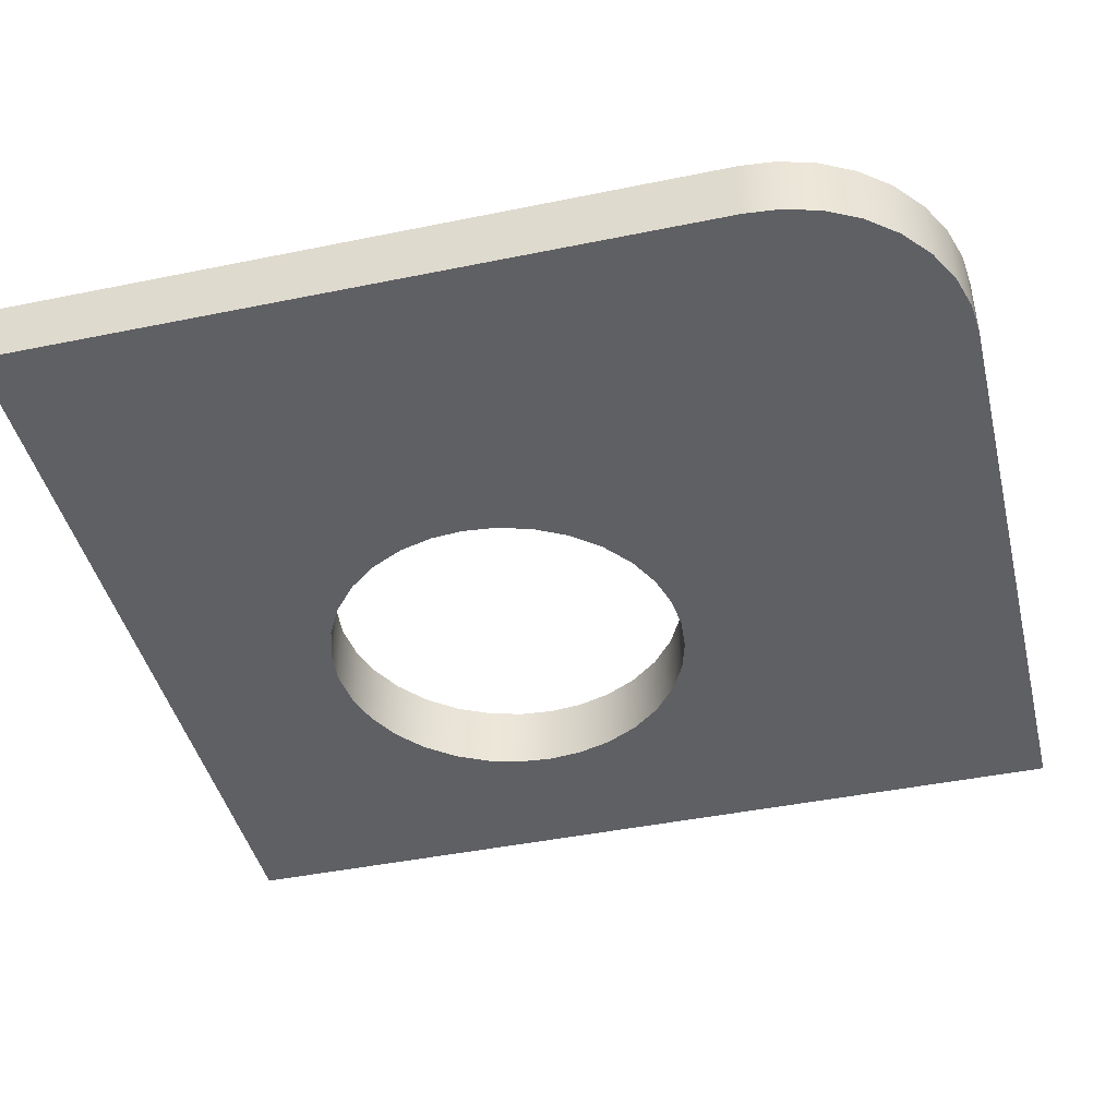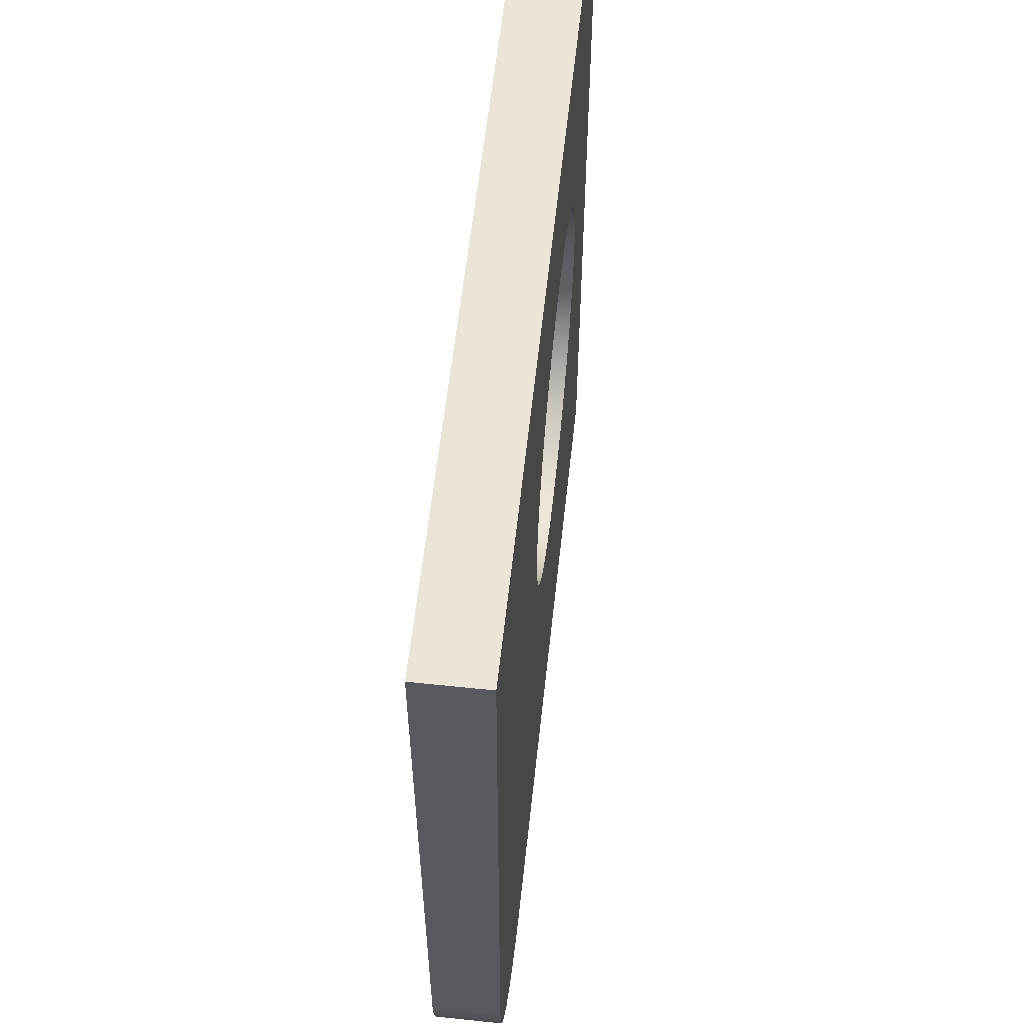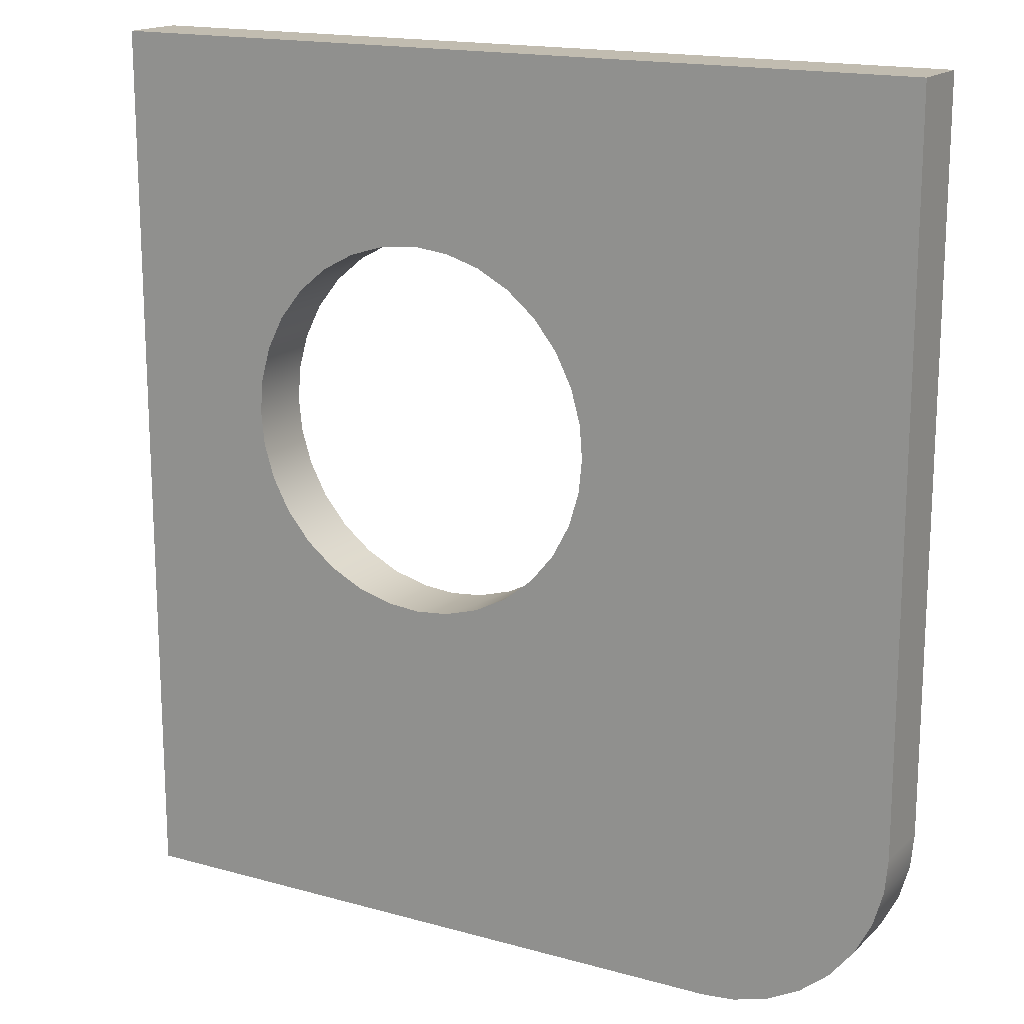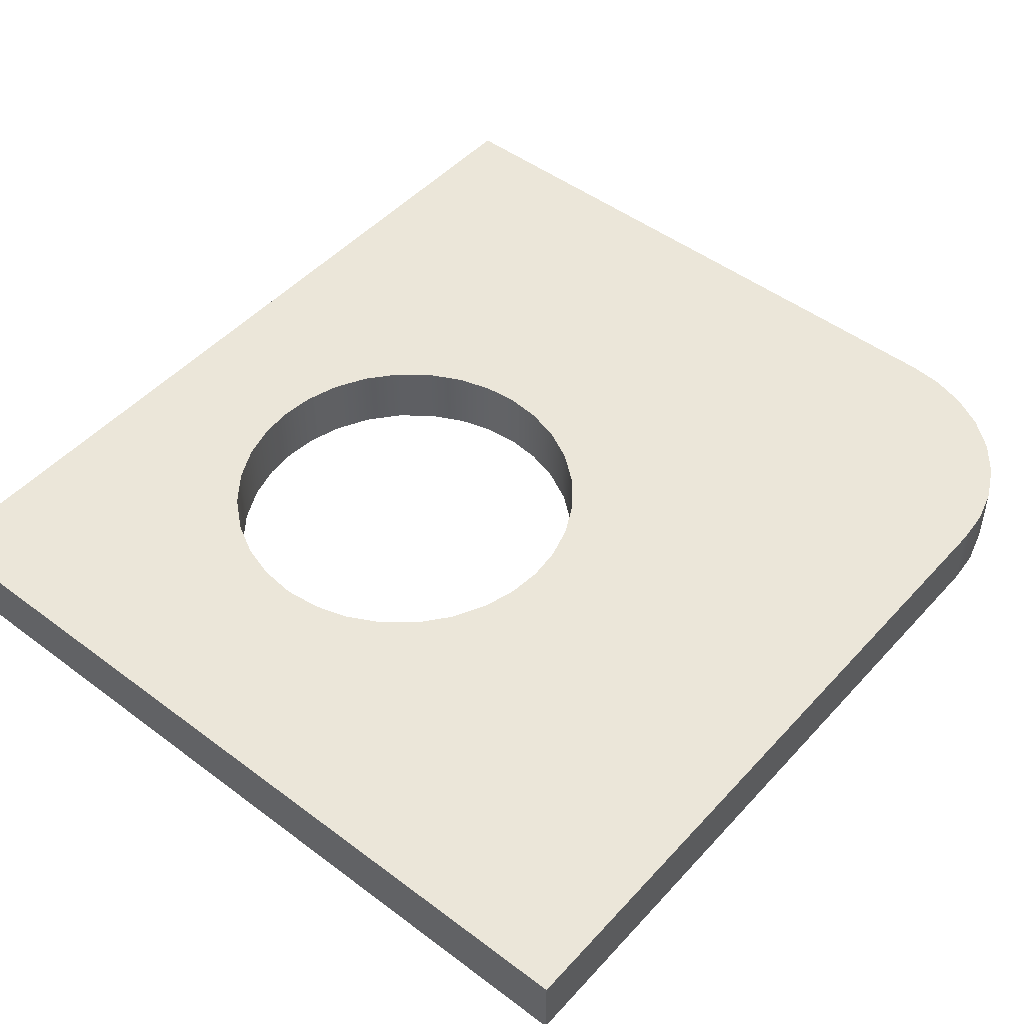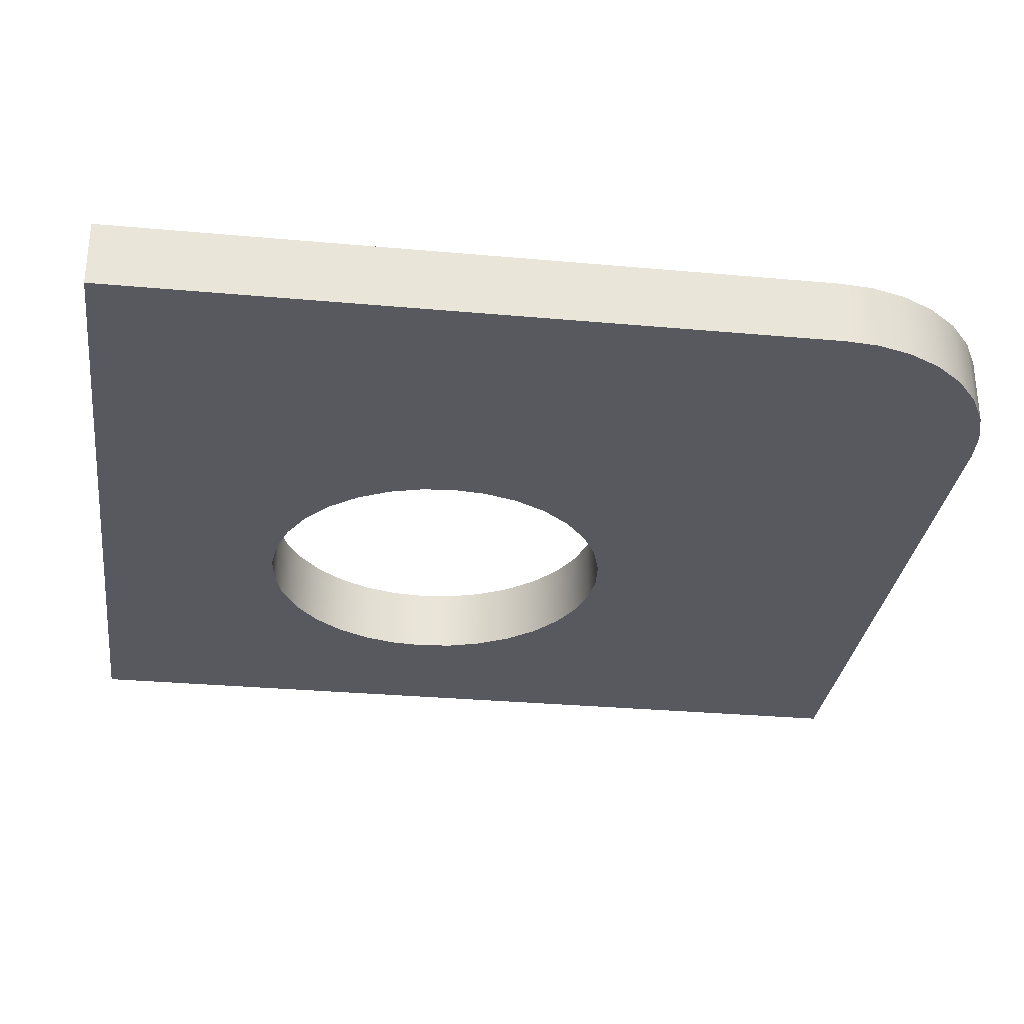
<metadata>
{"format":"obj","ext":"obj","renderer":"f3d","projection":"perspective","resolution":1024,"background":"white","views":[{"elev":-43.5,"azim":103.6,"up":"+Y"},{"elev":59.3,"azim":96.2,"up":"+Z"},{"elev":16.6,"azim":29.6,"up":"+Z"},{"elev":48.3,"azim":40.0,"up":"+Y"},{"elev":-30.3,"azim":82.5,"up":"+Y"}]}
</metadata>
<code>
g default
v 27.77 -3.553 -21
v 27.75 -3.553 -21.18
v 27.7 -3.553 -21.37
v 27.61 -3.553 -21.55
v 27.48 -3.553 -21.71
v 27.32 -3.553 -21.84
v 27.14 -3.553 -21.93
v 26.95 -3.553 -21.98
v 26.77 -3.553 -22
v 25.04 -3.553 -18.15
v 25.02 -3.553 -18.15
v 25 -3.553 -18.15
v 24.82 -3.553 -18.17
v 24.64 -3.553 -18.23
v 24.46 -3.553 -18.33
v 24.3 -3.553 -18.46
v 24.18 -3.553 -18.62
v 24.09 -3.553 -18.8
v 24.03 -3.553 -18.98
v 24.02 -3.553 -19.16
v 24.04 -3.553 -19.34
v 24.09 -3.553 -19.53
v 24.19 -3.553 -19.71
v 24.32 -3.553 -19.86
v 24.48 -3.553 -19.99
v 24.65 -3.553 -20.08
v 24.84 -3.553 -20.14
v 25.02 -3.553 -20.15
v 25.2 -3.553 -20.14
v 25.39 -3.553 -20.08
v 25.56 -3.553 -19.99
v 25.72 -3.553 -19.86
v 25.85 -3.553 -19.71
v 25.95 -3.553 -19.53
v 26 -3.553 -19.34
v 26.02 -3.553 -19.16
v 26.01 -3.553 -18.98
v 25.95 -3.553 -18.8
v 25.86 -3.553 -18.62
v 25.74 -3.553 -18.46
v 25.58 -3.553 -18.33
v 25.4 -3.553 -18.23
v 25.22 -3.553 -18.17
v 25 -3.919 -18.15
v 24.82 -3.919 -18.17
v 24.64 -3.919 -18.23
v 24.46 -3.919 -18.33
v 24.3 -3.919 -18.46
v 24.18 -3.919 -18.62
v 24.09 -3.919 -18.8
v 24.03 -3.919 -18.98
v 24.02 -3.919 -19.16
v 24.04 -3.919 -19.34
v 24.09 -3.919 -19.53
v 24.19 -3.919 -19.71
v 24.32 -3.919 -19.86
v 24.48 -3.919 -19.99
v 24.65 -3.919 -20.08
v 24.84 -3.919 -20.14
v 25.02 -3.919 -20.15
v 25.2 -3.919 -20.14
v 25.39 -3.919 -20.08
v 25.56 -3.919 -19.99
v 25.72 -3.919 -19.86
v 25.85 -3.919 -19.71
v 25.95 -3.919 -19.53
v 26 -3.919 -19.34
v 26.02 -3.919 -19.16
v 26.01 -3.919 -18.98
v 25.95 -3.919 -18.8
v 25.86 -3.919 -18.62
v 25.74 -3.919 -18.46
v 25.58 -3.919 -18.33
v 25.4 -3.919 -18.23
v 25.22 -3.919 -18.17
v 25.04 -3.919 -18.15
v 25.31 -3.736 -18.2
v 25.18 -3.736 -18.17
v 25.45 -3.736 -18.25
v 25.58 -3.736 -18.33
v 25.7 -3.736 -18.42
v 25.81 -3.736 -18.53
v 25.89 -3.736 -18.66
v 25.95 -3.736 -18.8
v 26 -3.736 -18.94
v 26.02 -3.736 -19.07
v 26.02 -3.736 -19.21
v 26 -3.736 -19.34
v 25.96 -3.736 -19.48
v 25.91 -3.736 -19.62
v 25.82 -3.736 -19.75
v 25.72 -3.736 -19.86
v 25.52 -3.736 -20.02
v 25.29 -3.736 -20.11
v 25.06 -3.736 -20.15
v 24.84 -3.736 -20.14
v 24.61 -3.736 -20.06
v 24.39 -3.736 -19.93
v 24.22 -3.736 -19.75
v 24.09 -3.736 -19.53
v 24.03 -3.736 -19.3
v 24.02 -3.736 -19.07
v 24.07 -3.736 -18.84
v 24.18 -3.736 -18.62
v 24.34 -3.736 -18.42
v 24.55 -3.736 -18.27
v 24.77 -3.736 -18.18
v 25.02 -3.919 -18.15
v 25.02 -3.736 -18.15
v 27.77 -3.919 -21
v 27.75 -3.919 -21.18
v 27.7 -3.919 -21.37
v 27.61 -3.919 -21.55
v 27.48 -3.919 -21.71
v 27.32 -3.919 -21.84
v 27.14 -3.919 -21.93
v 26.95 -3.919 -21.98
v 26.77 -3.919 -22
v 26.95 -3.736 -21.98
v 27.14 -3.736 -21.93
v 27.32 -3.736 -21.84
v 27.48 -3.736 -21.71
v 27.61 -3.736 -21.55
v 27.7 -3.736 -21.37
v 27.75 -3.736 -21.18
v 24.28 -3.736 -22
v 25.98 -3.553 -17.13
v 25.74 -3.553 -17.13
v 25.7 -3.553 -17.13
v 24.39 -3.553 -17.13
v 24.3 -3.553 -17.13
v 24.28 -3.553 -17.13
v 24.17 -3.553 -17.13
v 24.09 -3.553 -17.13
v 27.44 -3.553 -17.13
v 27.34 -3.553 -17.13
v 26.96 -3.553 -17.13
v 27.32 -3.553 -17.13
v 26.84 -3.553 -17.13
v 26.72 -3.553 -17.13
v 26.05 -3.553 -17.13
v 23.99 -3.553 -17.13
v 24 -3.553 -17.13
v 25.03 -3.553 -17.13
v 25.04 -3.553 -17.13
v 25.08 -3.553 -17.13
v 25.17 -3.553 -17.13
v 25.21 -3.553 -17.13
v 25.25 -3.553 -17.13
v 25.02 -3.553 -17.13
v 24.99 -3.553 -17.13
v 24.95 -3.553 -17.13
v 24.86 -3.553 -17.13
v 24.82 -3.553 -17.13
v 24.77 -3.553 -17.13
v 24.69 -3.553 -17.13
v 24.65 -3.553 -17.13
v 24.62 -3.553 -17.13
v 24.53 -3.553 -17.13
v 24.51 -3.553 -17.13
v 24.5 -3.553 -17.13
v 24.42 -3.553 -17.13
v 24.41 -3.553 -17.13
v 24.04 -3.553 -17.13
v 24.06 -3.553 -17.13
v 26.04 -3.553 -17.13
v 26 -3.553 -17.13
v 25.67 -3.553 -17.13
v 25.61 -3.553 -17.13
v 25.61 -3.553 -17.13
v 25.53 -3.553 -17.13
v 25.52 -3.553 -17.13
v 25.43 -3.553 -17.13
v 25.41 -3.553 -17.13
v 25.38 -3.553 -17.13
v 25.34 -3.553 -17.13
v 27.77 -3.586 -17.13
v 24.08 -3.919 -17.13
v 24.34 -3.919 -17.13
v 24.06 -3.919 -17.13
v 24.01 -3.919 -17.13
v 24 -3.919 -17.13
v 25.69 -3.919 -17.13
v 25.8 -3.919 -17.13
v 25.66 -3.919 -17.13
v 25.59 -3.919 -17.13
v 25.57 -3.919 -17.13
v 25.49 -3.919 -17.13
v 25.49 -3.919 -17.13
v 25.39 -3.919 -17.13
v 25.39 -3.919 -17.13
v 25.37 -3.919 -17.13
v 27.29 -3.919 -17.13
v 27.31 -3.919 -17.13
v 27.42 -3.919 -17.13
v 26.03 -3.919 -17.13
v 26.04 -3.919 -17.13
v 26.68 -3.919 -17.13
v 26.81 -3.919 -17.13
v 25.98 -3.919 -17.13
v 25.96 -3.919 -17.13
v 25.35 -3.919 -17.13
v 25.25 -3.919 -17.13
v 25.22 -3.919 -17.13
v 25.19 -3.919 -17.13
v 25.16 -3.919 -17.13
v 25.07 -3.919 -17.13
v 25.04 -3.919 -17.13
v 25.03 -3.919 -17.13
v 25.02 -3.919 -17.13
v 24.99 -3.919 -17.13
v 24.96 -3.919 -17.13
v 24.87 -3.919 -17.13
v 24.83 -3.919 -17.13
v 24.8 -3.919 -17.13
v 24.78 -3.919 -17.13
v 24.68 -3.919 -17.13
v 24.66 -3.919 -17.13
v 24.64 -3.919 -17.13
v 24.63 -3.919 -17.13
v 24.54 -3.919 -17.13
v 24.54 -3.919 -17.13
v 24.46 -3.919 -17.13
v 24.41 -3.919 -17.13
v 24.37 -3.919 -17.13
v 27.48 -3.919 -17.13
v 26.93 -3.919 -17.13
v 27.5 -3.553 -17.13
v 27.77 -3.553 -17.13
v 27.77 -3.885 -17.13
v 27.77 -3.919 -17.13
v 23.24 -3.553 -22
v 23.24 -3.553 -21.03
v 23.24 -3.553 -20.92
v 23.24 -3.553 -20.77
v 23.24 -3.553 -20.61
v 23.24 -3.553 -20.44
v 23.24 -3.553 -20.29
v 23.24 -3.553 -20.16
v 23.24 -3.553 -20.05
v 23.24 -3.659 -22
v 23.24 -3.812 -22
v 23.24 -3.919 -22
v 23.24 -3.919 -20.05
v 23.24 -3.919 -21.03
v 23.24 -3.919 -20.92
v 23.24 -3.919 -20.77
v 23.24 -3.919 -20.61
v 23.24 -3.919 -20.44
v 23.24 -3.919 -20.29
v 23.24 -3.919 -20.16
v 23.24 -3.553 -17.13
v 23.24 -3.919 -17.13
g powerbutton
f 1 135 228
f 1 228 229
f 2 3 1
f 1 3 4
f 1 4 5
f 5 6 1
f 6 137 1
f 1 137 138
f 1 138 136
f 7 139 6
f 6 139 137
f 37 8 9
f 37 9 36
f 36 9 35
f 35 9 34
f 34 9 33
f 33 9 32
f 32 9 31
f 31 9 30
f 30 9 29
f 29 9 28
f 28 9 27
f 27 9 26
f 9 232 26
f 26 232 233
f 26 233 25
f 25 233 234
f 234 235 25
f 25 235 24
f 235 236 24
f 24 236 23
f 236 237 23
f 23 237 22
f 237 238 22
f 22 238 21
f 238 239 21
f 21 239 20
f 239 240 20
f 20 240 19
f 240 252 19
f 19 252 142
f 19 142 143
f 11 144 10
f 10 144 145
f 10 145 146
f 146 147 10
f 10 147 43
f 43 147 148
f 43 148 149
f 11 12 144
f 144 12 150
f 19 143 18
f 18 143 164
f 18 164 165
f 18 165 134
f 76 10 78
f 78 10 43
f 78 43 77
f 77 43 42
f 77 42 79
f 79 42 41
f 79 41 80
f 80 41 81
f 80 81 73
f 73 81 72
f 72 81 82
f 72 82 71
f 71 82 83
f 71 83 70
f 70 83 84
f 70 84 85
f 85 84 38
f 85 38 37
f 41 40 81
f 81 40 82
f 40 39 82
f 82 39 83
f 39 38 83
f 83 38 84
f 85 37 86
f 86 37 36
f 86 36 87
f 87 36 35
f 87 35 88
f 88 35 89
f 88 89 67
f 67 89 66
f 66 89 90
f 66 90 65
f 65 90 91
f 65 91 64
f 64 91 92
f 64 92 63
f 63 92 93
f 63 93 62
f 62 93 94
f 62 94 61
f 61 94 95
f 61 95 60
f 60 95 96
f 60 96 59
f 59 96 58
f 58 96 97
f 58 97 57
f 57 97 98
f 57 98 56
f 56 98 99
f 56 99 55
f 55 99 100
f 55 100 54
f 54 100 53
f 53 100 101
f 53 101 52
f 52 101 102
f 52 102 51
f 51 102 103
f 51 103 50
f 50 103 104
f 50 104 49
f 49 104 48
f 48 104 105
f 48 105 47
f 47 105 106
f 47 106 46
f 46 106 107
f 46 107 45
f 45 107 44
f 44 107 13
f 44 13 12
f 35 34 89
f 89 34 90
f 34 33 90
f 90 33 91
f 33 32 91
f 91 32 92
f 32 31 92
f 92 31 93
f 31 30 93
f 93 30 94
f 30 29 94
f 94 29 95
f 29 28 95
f 95 28 96
f 28 27 96
f 96 27 26
f 96 26 97
f 97 26 25
f 97 25 98
f 98 25 24
f 98 24 99
f 99 24 23
f 99 23 100
f 100 23 22
f 100 22 21
f 100 21 101
f 101 21 20
f 101 20 102
f 102 20 19
f 102 19 103
f 103 19 18
f 103 18 104
f 104 18 17
f 104 17 16
f 104 16 105
f 105 16 15
f 105 15 106
f 106 15 14
f 106 14 107
f 107 14 13
f 88 67 87
f 87 67 68
f 87 68 86
f 86 68 69
f 86 69 85
f 85 69 70
f 80 73 79
f 79 73 74
f 79 74 77
f 77 74 75
f 77 75 78
f 78 75 76
f 44 12 109
f 109 12 11
f 109 11 10
f 10 76 109
f 109 76 108
f 109 108 44
f 110 1 230
f 230 1 177
f 118 9 119
f 119 9 8
f 119 8 120
f 120 8 7
f 120 7 121
f 121 7 6
f 121 6 122
f 122 6 5
f 122 5 123
f 123 5 4
f 123 4 124
f 124 4 3
f 124 3 125
f 125 3 2
f 125 2 1
f 1 110 125
f 125 110 111
f 125 111 124
f 124 111 112
f 124 112 123
f 123 112 113
f 123 113 122
f 122 113 114
f 122 114 121
f 121 114 115
f 121 115 120
f 120 115 116
f 120 116 119
f 119 116 117
f 119 117 118
f 241 232 126
f 126 232 9
f 126 9 118
f 118 243 126
f 126 243 242
f 50 178 180
f 180 181 50
f 50 181 51
f 51 181 182
f 182 253 51
f 51 253 244
f 70 183 71
f 71 183 185
f 71 185 72
f 72 185 186
f 72 186 187
f 72 187 73
f 73 187 188
f 73 188 189
f 73 189 74
f 74 189 190
f 74 190 191
f 74 191 192
f 69 196 70
f 70 196 200
f 70 200 201
f 70 201 184
f 74 202 75
f 75 202 203
f 75 203 204
f 75 204 205
f 75 206 76
f 76 206 207
f 76 207 208
f 76 208 108
f 108 208 209
f 108 209 44
f 44 209 210
f 44 210 211
f 44 211 212
f 212 213 44
f 44 213 45
f 45 213 214
f 45 214 215
f 216 217 45
f 45 217 46
f 46 217 218
f 46 218 219
f 220 221 46
f 46 221 47
f 47 221 222
f 222 223 47
f 47 223 48
f 223 224 48
f 48 224 49
f 49 224 225
f 225 179 49
f 49 179 50
f 117 69 118
f 118 69 68
f 118 68 67
f 67 66 118
f 118 66 65
f 118 65 64
f 64 63 118
f 118 63 62
f 118 62 61
f 61 60 118
f 118 60 59
f 118 59 58
f 118 58 243
f 243 58 245
f 55 248 56
f 56 248 247
f 52 251 53
f 53 251 250
f 116 115 199
f 199 115 227
f 115 114 110
f 110 114 113
f 110 113 112
f 112 111 110
f 110 231 226
f 128 127 38
f 129 128 39
f 39 128 38
f 131 130 16
f 132 131 16
f 132 16 133
f 133 16 17
f 133 17 134
f 134 17 18
f 136 135 1
f 139 7 140
f 140 7 8
f 141 140 37
f 37 140 8
f 151 150 12
f 152 151 12
f 152 12 153
f 153 12 13
f 154 153 13
f 155 154 13
f 155 13 156
f 156 13 14
f 157 156 14
f 158 157 14
f 158 14 159
f 159 14 15
f 160 159 15
f 161 160 15
f 161 15 162
f 162 15 16
f 163 162 16
f 130 163 16
f 166 141 37
f 167 166 38
f 38 166 37
f 127 167 38
f 168 129 39
f 169 168 40
f 40 168 39
f 170 169 40
f 171 170 41
f 41 170 40
f 172 171 41
f 173 172 42
f 42 172 41
f 174 173 42
f 175 174 42
f 176 175 42
f 149 176 43
f 43 176 42
f 179 178 50
f 184 183 70
f 194 193 110
f 195 194 110
f 197 196 69
f 197 69 198
f 198 69 117
f 199 198 116
f 116 198 117
f 192 202 74
f 205 206 75
f 215 216 45
f 219 220 46
f 193 227 110
f 110 227 115
f 229 177 1
f 230 231 110
f 226 195 110
f 252 253 142
f 253 182 142
f 142 182 143
f 143 182 164
f 182 181 164
f 181 180 164
f 164 180 165
f 180 178 165
f 165 178 134
f 178 179 134
f 134 179 133
f 133 179 132
f 132 179 131
f 131 179 130
f 179 225 130
f 225 224 130
f 130 224 163
f 224 223 163
f 163 223 162
f 162 223 161
f 223 222 161
f 161 222 160
f 160 222 159
f 159 222 158
f 222 221 158
f 221 220 158
f 158 220 157
f 220 219 157
f 219 218 157
f 157 218 156
f 218 217 156
f 217 216 156
f 156 216 155
f 155 216 154
f 216 215 154
f 215 214 154
f 154 214 153
f 214 213 153
f 153 213 152
f 213 212 152
f 152 212 151
f 212 211 151
f 151 211 150
f 211 210 150
f 210 209 150
f 150 209 144
f 209 208 144
f 144 208 145
f 145 208 146
f 208 207 146
f 207 206 146
f 146 206 147
f 206 205 147
f 147 205 148
f 205 204 148
f 148 204 149
f 204 203 149
f 203 202 149
f 149 202 176
f 176 202 175
f 202 192 175
f 192 191 175
f 175 191 174
f 191 190 174
f 190 189 174
f 174 189 173
f 173 189 172
f 189 188 172
f 188 187 172
f 172 187 171
f 171 187 170
f 187 186 170
f 186 185 170
f 170 185 169
f 169 185 168
f 185 183 168
f 168 183 129
f 183 184 129
f 129 184 128
f 128 184 127
f 184 201 127
f 201 200 127
f 231 230 226
f 127 200 167
f 200 196 167
f 167 196 166
f 196 197 166
f 197 198 166
f 166 198 141
f 141 198 140
f 198 199 140
f 140 199 139
f 199 227 139
f 139 227 137
f 227 193 137
f 137 193 138
f 193 194 138
f 194 195 138
f 138 195 136
f 136 195 135
f 195 226 135
f 135 226 228
f 226 230 228
f 229 228 177
f 230 177 228
f 242 241 126
f 246 245 57
f 57 245 58
f 246 57 247
f 247 57 56
f 248 55 249
f 249 55 54
f 249 54 250
f 250 54 53
f 251 52 244
f 244 52 51
f 232 241 233
f 243 245 242
f 253 252 244
f 252 240 244
f 240 239 244
f 244 239 251
f 251 239 250
f 239 238 250
f 250 238 249
f 238 237 249
f 237 236 249
f 249 236 248
f 248 236 247
f 236 235 247
f 247 235 246
f 235 234 246
f 246 234 245
f 234 233 245
f 233 241 245
f 241 242 245

</code>
